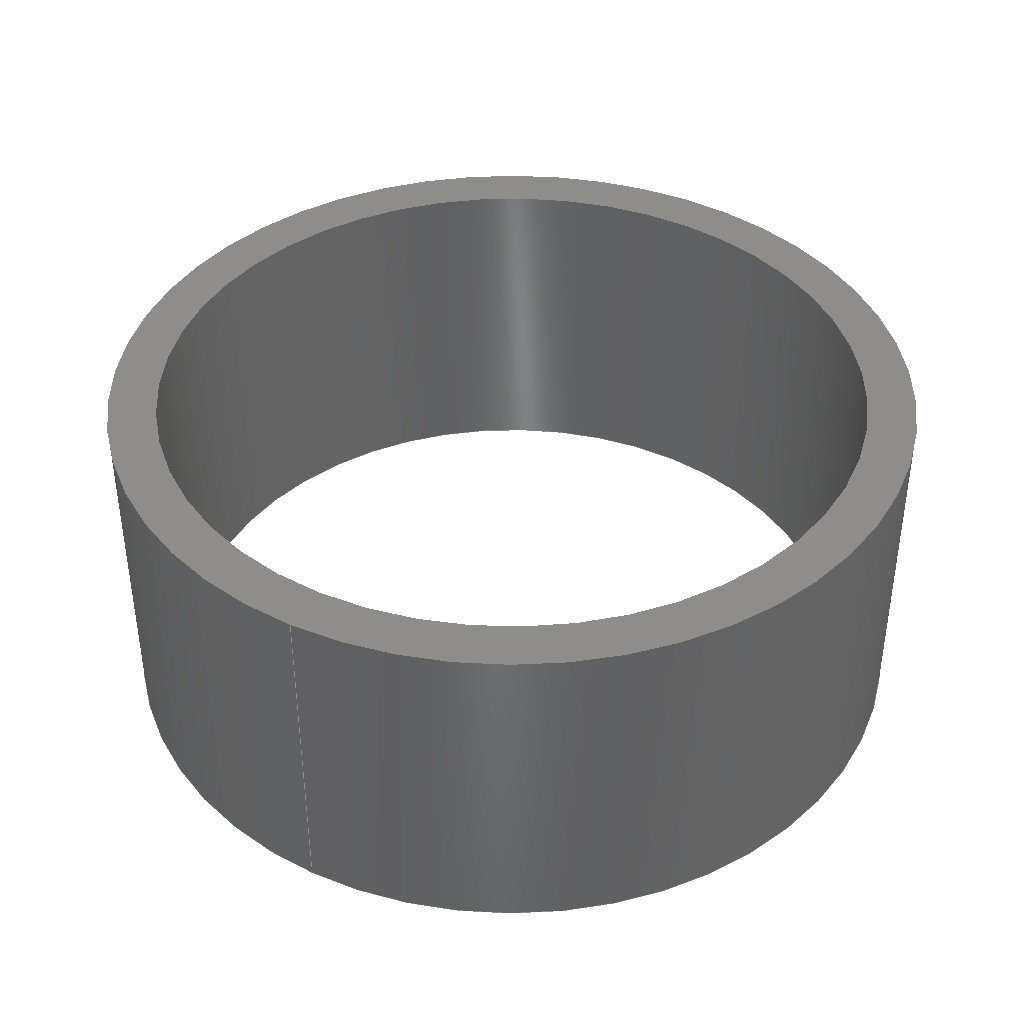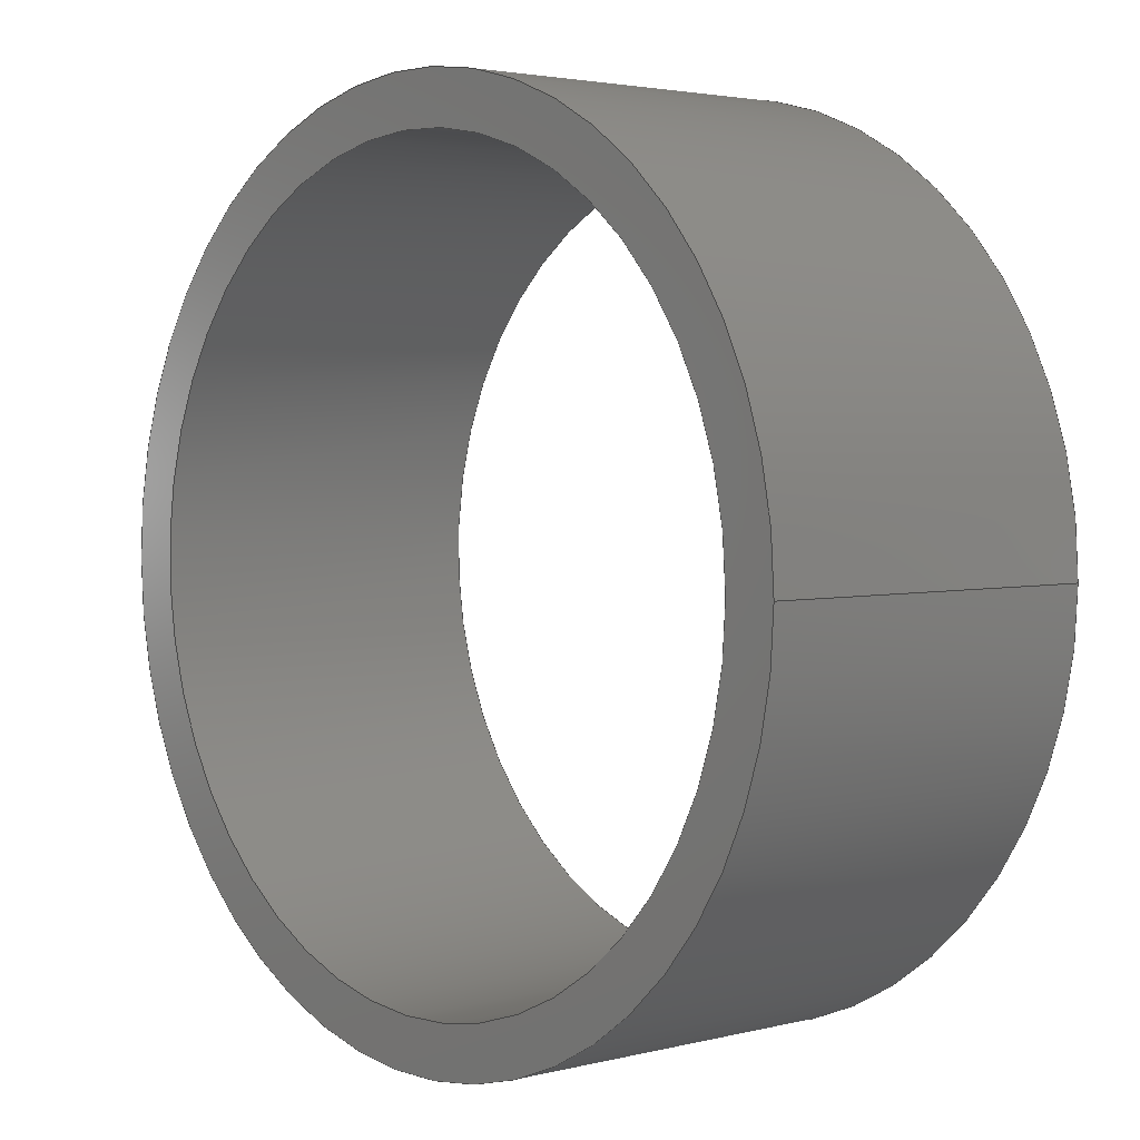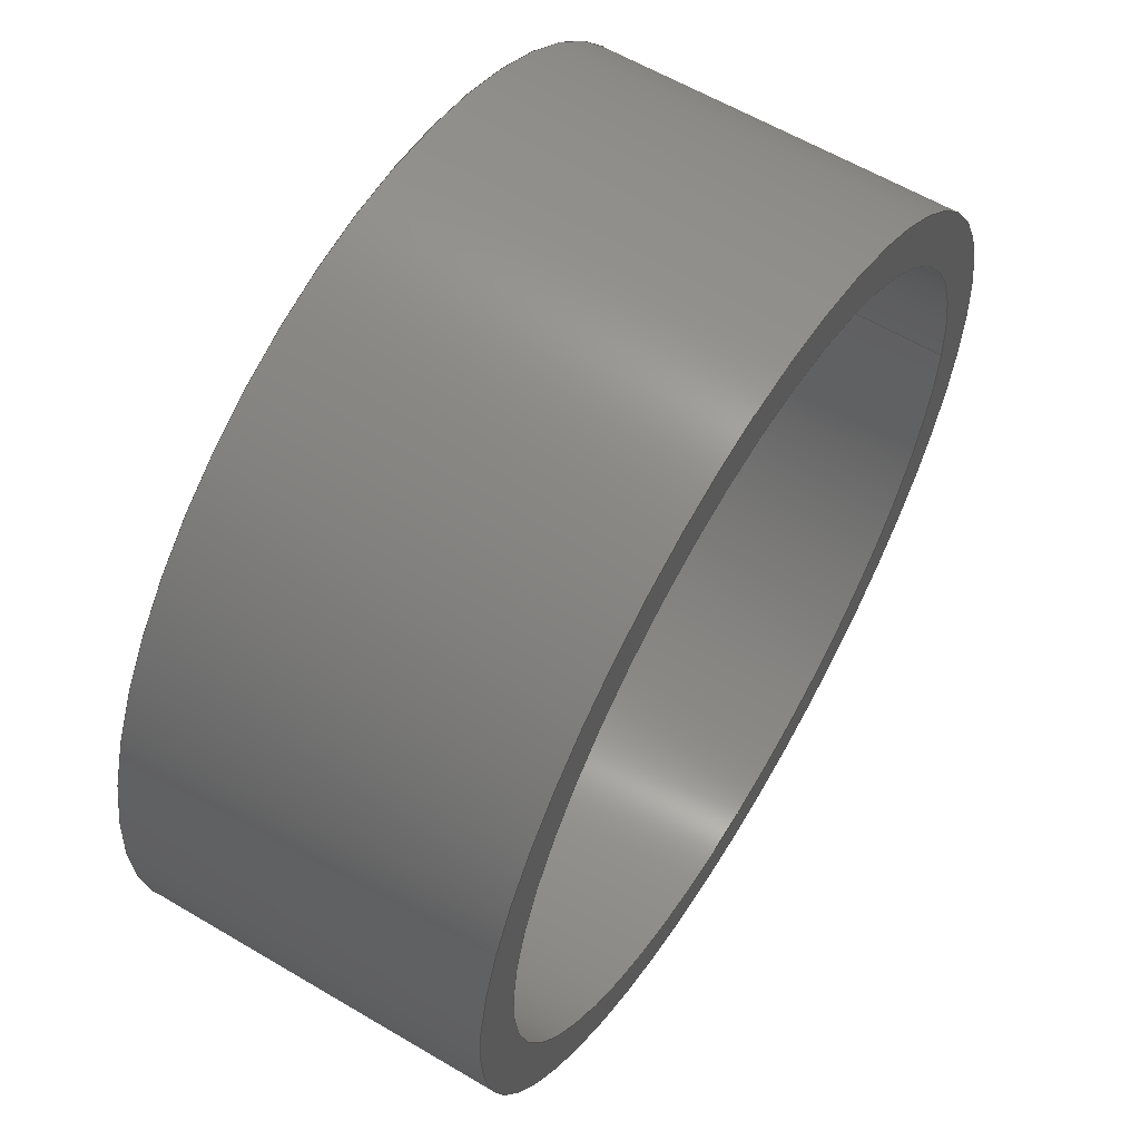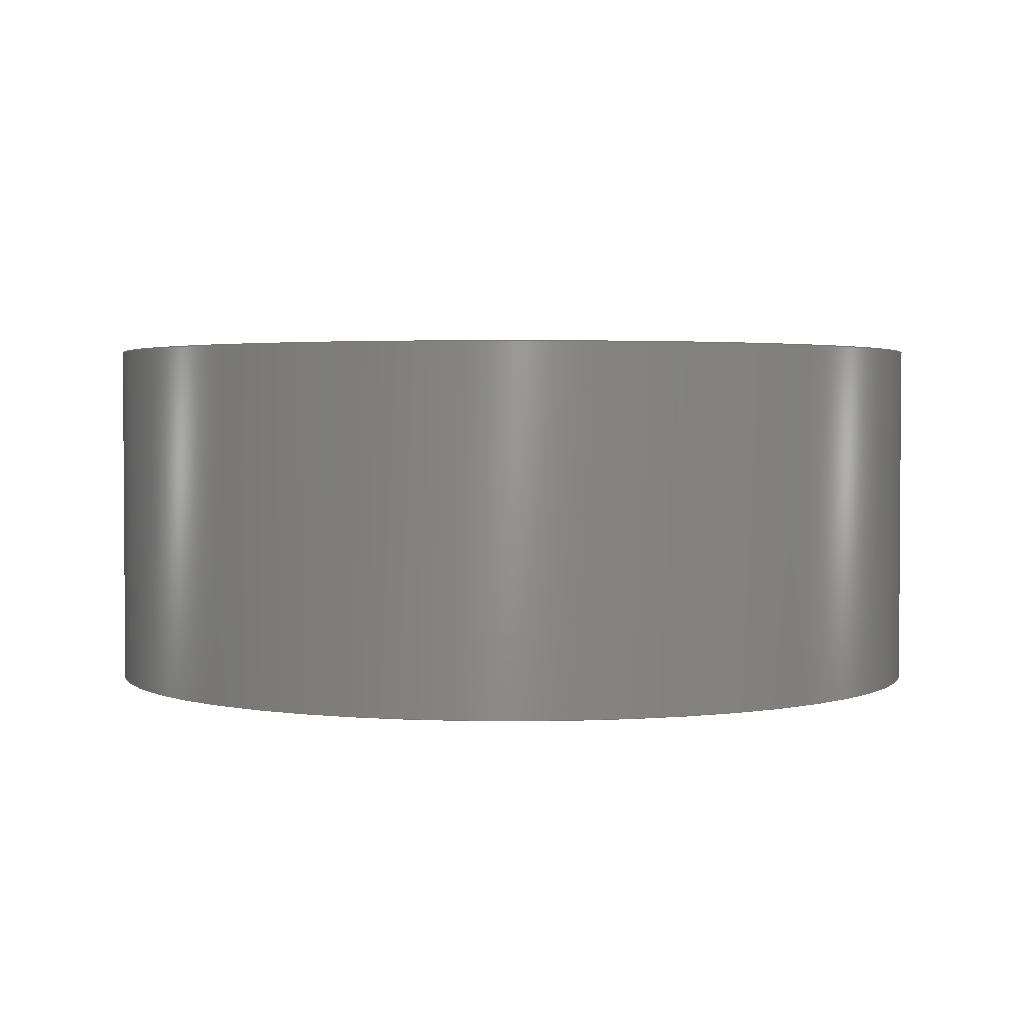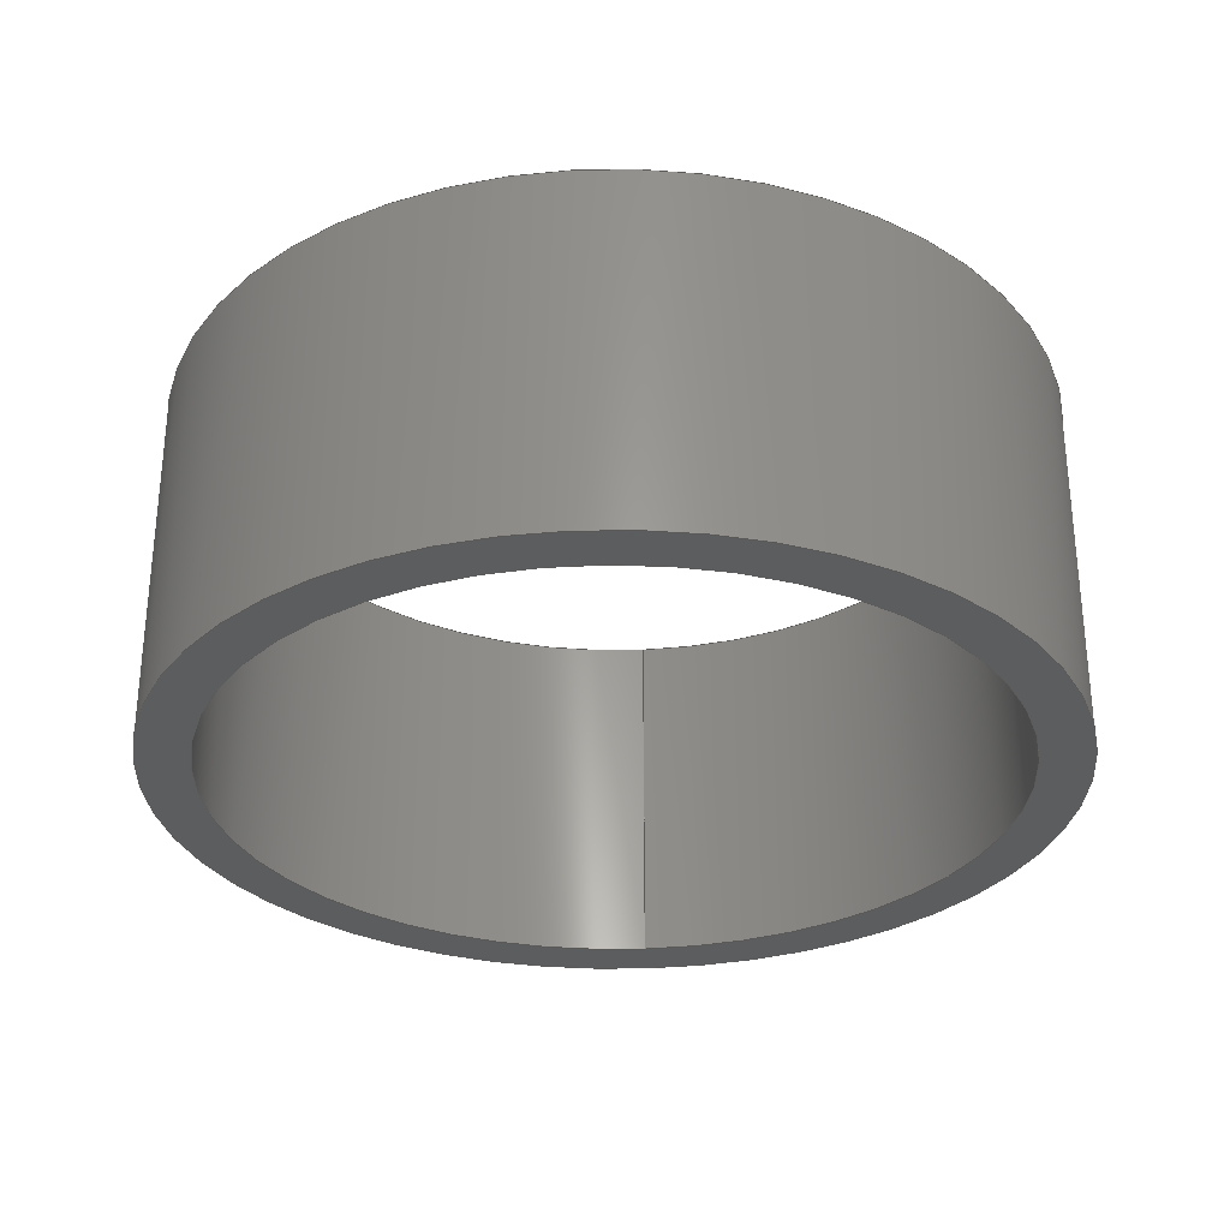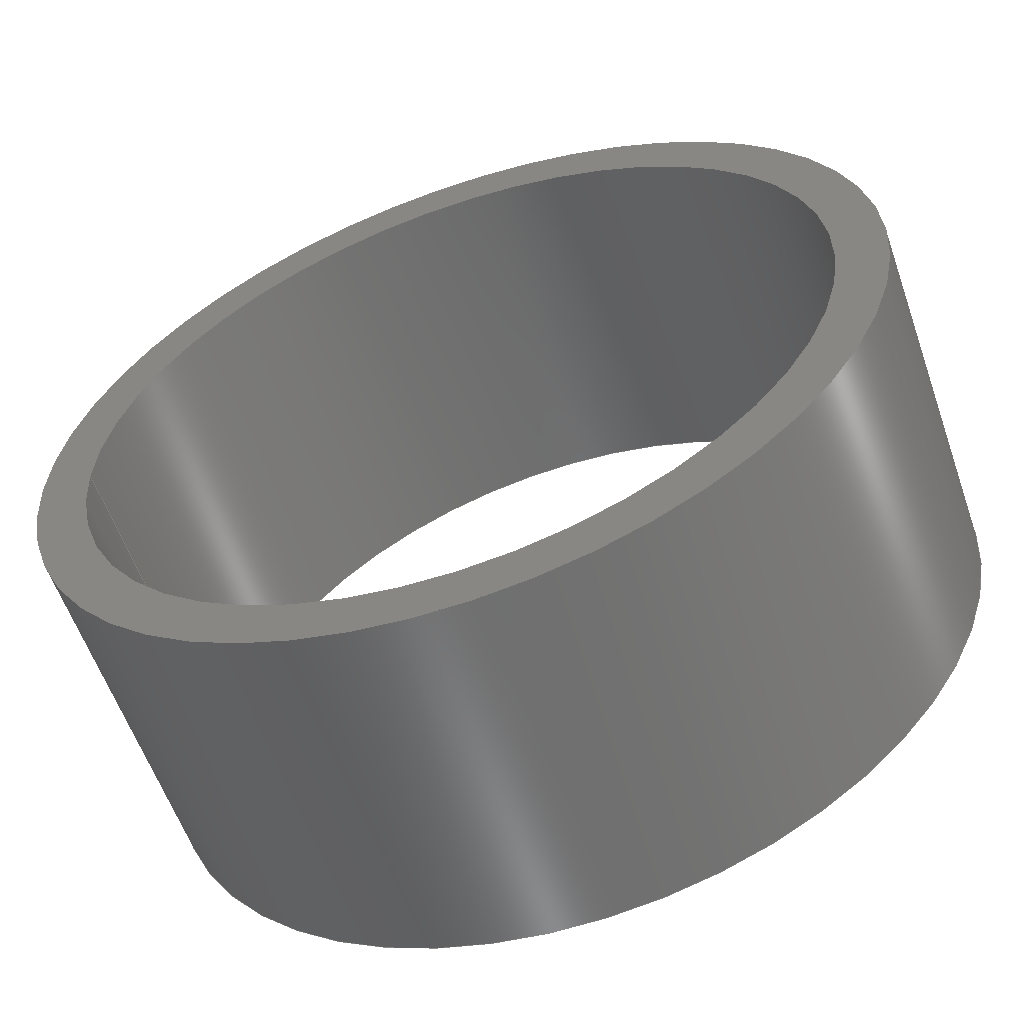
<metadata>
{"format":"step","ext":"step","renderer":"f3d","projection":"perspective","resolution":1024,"background":"white","views":[{"elev":39.9,"azim":-61.0,"up":"+Z"},{"elev":3.0,"azim":-131.1,"up":"+Y"},{"elev":60.0,"azim":121.3,"up":"+Y"},{"elev":2.4,"azim":-177.3,"up":"+Z"},{"elev":-30.3,"azim":94.7,"up":"+Z"},{"elev":-58.9,"azim":19.2,"up":"+Y"}]}
</metadata>
<code>
ISO-10303-21;
DATA;
#1=MECHANICAL_DESIGN_GEOMETRIC_PRESENTATION_REPRESENTATION('',(#11,#12),
#138);
#2=CONTEXT_DEPENDENT_OVER_RIDING_STYLED_ITEM('',(#163),#149,#12,(#6));
#3=MAPPED_ITEM('',#4,#88);
#4=REPRESENTATION_MAP(#88,#148);
#5=ITEM_DEFINED_TRANSFORMATION($,$,#78,#87);
#6=(
REPRESENTATION_RELATIONSHIP($,$,#149,#148)
REPRESENTATION_RELATIONSHIP_WITH_TRANSFORMATION(#5)
SHAPE_REPRESENTATION_RELATIONSHIP()
);
#7=CONTEXT_DEPENDENT_SHAPE_REPRESENTATION(#6,#147);
#8=NEXT_ASSEMBLY_USAGE_OCCURRENCE('PVC 40mm Pressure Pipe Spacer:1',
'PVC 40mm Pressure Pipe Spacer:1','PVC 40mm Pressure Pipe Spacer:1',#151,
#152,'PVC 40mm Pressure Pipe Spacer:1');
#9=SHAPE_REPRESENTATION_RELATIONSHIP('SRR','None',#149,#10);
#10=ADVANCED_BREP_SHAPE_REPRESENTATION('',(#13),#137);
#11=STYLED_ITEM('',(#163),#13);
#12=STYLED_ITEM('',(#164),#3);
#13=MANIFOLD_SOLID_BREP('Body1',#64);
#14=FACE_BOUND('',#25,.T.);
#15=FACE_BOUND('',#27,.T.);
#16=PLANE('',#85);
#17=PLANE('',#86);
#18=FACE_OUTER_BOUND('',#22,.T.);
#19=FACE_OUTER_BOUND('',#23,.T.);
#20=FACE_OUTER_BOUND('',#24,.T.);
#21=FACE_OUTER_BOUND('',#26,.T.);
#22=EDGE_LOOP('',(#46,#47,#48,#49));
#23=EDGE_LOOP('',(#50,#51,#52,#53));
#24=EDGE_LOOP('',(#54));
#25=EDGE_LOOP('',(#55));
#26=EDGE_LOOP('',(#56));
#27=EDGE_LOOP('',(#57));
#28=LINE('',#121,#30);
#29=LINE('',#127,#31);
#30=VECTOR('',#97,21.5);
#31=VECTOR('',#104,24.35);
#32=CIRCLE('',#80,21.5);
#33=CIRCLE('',#81,21.5);
#34=CIRCLE('',#83,24.35);
#35=CIRCLE('',#84,24.35);
#36=VERTEX_POINT('',#118);
#37=VERTEX_POINT('',#120);
#38=VERTEX_POINT('',#124);
#39=VERTEX_POINT('',#126);
#40=EDGE_CURVE('',#36,#36,#32,.T.);
#41=EDGE_CURVE('',#36,#37,#28,.T.);
#42=EDGE_CURVE('',#37,#37,#33,.T.);
#43=EDGE_CURVE('',#38,#38,#34,.T.);
#44=EDGE_CURVE('',#38,#39,#29,.T.);
#45=EDGE_CURVE('',#39,#39,#35,.T.);
#46=ORIENTED_EDGE('',*,*,#40,.F.);
#47=ORIENTED_EDGE('',*,*,#41,.T.);
#48=ORIENTED_EDGE('',*,*,#42,.T.);
#49=ORIENTED_EDGE('',*,*,#41,.F.);
#50=ORIENTED_EDGE('',*,*,#43,.F.);
#51=ORIENTED_EDGE('',*,*,#44,.T.);
#52=ORIENTED_EDGE('',*,*,#45,.T.);
#53=ORIENTED_EDGE('',*,*,#44,.F.);
#54=ORIENTED_EDGE('',*,*,#43,.T.);
#55=ORIENTED_EDGE('',*,*,#40,.T.);
#56=ORIENTED_EDGE('',*,*,#45,.F.);
#57=ORIENTED_EDGE('',*,*,#42,.F.);
#58=CYLINDRICAL_SURFACE('',#79,21.5);
#59=CYLINDRICAL_SURFACE('',#82,24.35);
#60=ADVANCED_FACE('',(#18),#58,.F.);
#61=ADVANCED_FACE('',(#19),#59,.T.);
#62=ADVANCED_FACE('',(#20,#14),#16,.T.);
#63=ADVANCED_FACE('',(#21,#15),#17,.F.);
#64=CLOSED_SHELL('',(#60,#61,#62,#63));
#65=DERIVED_UNIT_ELEMENT(#67,1);
#66=DERIVED_UNIT_ELEMENT(#140,3);
#67=(
MASS_UNIT()
NAMED_UNIT(*)
SI_UNIT(.KILO.,.GRAM.)
);
#68=DERIVED_UNIT((#65,#66));
#69=MEASURE_REPRESENTATION_ITEM('density measure',
POSITIVE_RATIO_MEASURE(7850),#68);
#70=PROPERTY_DEFINITION_REPRESENTATION(#75,#72);
#71=PROPERTY_DEFINITION_REPRESENTATION(#76,#73);
#72=REPRESENTATION('material name',(#74),#137);
#73=REPRESENTATION('density',(#69),#137);
#74=DESCRIPTIVE_REPRESENTATION_ITEM('Steel','Steel');
#75=PROPERTY_DEFINITION('material property','material name',#152);
#76=PROPERTY_DEFINITION('material property','density of part',#152);
#77=AXIS2_PLACEMENT_3D('placement',#115,#89,#90);
#78=AXIS2_PLACEMENT_3D('placement',#116,#91,#92);
#79=AXIS2_PLACEMENT_3D('',#117,#93,#94);
#80=AXIS2_PLACEMENT_3D('',#119,#95,#96);
#81=AXIS2_PLACEMENT_3D('',#122,#98,#99);
#82=AXIS2_PLACEMENT_3D('',#123,#100,#101);
#83=AXIS2_PLACEMENT_3D('',#125,#102,#103);
#84=AXIS2_PLACEMENT_3D('',#128,#105,#106);
#85=AXIS2_PLACEMENT_3D('',#129,#107,#108);
#86=AXIS2_PLACEMENT_3D('',#130,#109,#110);
#87=AXIS2_PLACEMENT_3D('',#131,#111,#112);
#88=AXIS2_PLACEMENT_3D('',#132,#113,#114);
#89=DIRECTION('axis',(0,0,1));
#90=DIRECTION('refdir',(1,0,0));
#91=DIRECTION('axis',(0,0,1));
#92=DIRECTION('refdir',(1,0,0));
#93=DIRECTION('center_axis',(0,0,1));
#94=DIRECTION('ref_axis',(1,0,0));
#95=DIRECTION('center_axis',(0,0,-1));
#96=DIRECTION('ref_axis',(1,0,0));
#97=DIRECTION('',(0,0,-1));
#98=DIRECTION('center_axis',(0,0,-1));
#99=DIRECTION('ref_axis',(1,0,0));
#100=DIRECTION('center_axis',(0,0,1));
#101=DIRECTION('ref_axis',(1,0,0));
#102=DIRECTION('center_axis',(0,0,1));
#103=DIRECTION('ref_axis',(1,0,0));
#104=DIRECTION('',(0,0,-1));
#105=DIRECTION('center_axis',(0,0,1));
#106=DIRECTION('ref_axis',(1,0,0));
#107=DIRECTION('center_axis',(0,0,1));
#108=DIRECTION('ref_axis',(1,0,0));
#109=DIRECTION('center_axis',(0,0,1));
#110=DIRECTION('ref_axis',(1,0,0));
#111=DIRECTION('',(0,0,1));
#112=DIRECTION('',(1,0,0));
#113=DIRECTION('center_axis',(0,0,1));
#114=DIRECTION('ref_axis',(1,0,0));
#115=CARTESIAN_POINT('',(0,0,0));
#116=CARTESIAN_POINT('',(0,0,0));
#117=CARTESIAN_POINT('Origin',(0,0,0));
#118=CARTESIAN_POINT('',(-21.5,-2.633e-15,20));
#119=CARTESIAN_POINT('Origin',(0,0,20));
#120=CARTESIAN_POINT('',(-21.5,-2.633e-15,0));
#121=CARTESIAN_POINT('',(-21.5,-2.633e-15,0));
#122=CARTESIAN_POINT('Origin',(0,0,0));
#123=CARTESIAN_POINT('Origin',(0,0,0));
#124=CARTESIAN_POINT('',(-24.35,-2.982e-15,20));
#125=CARTESIAN_POINT('Origin',(0,0,20));
#126=CARTESIAN_POINT('',(-24.35,-2.982e-15,0));
#127=CARTESIAN_POINT('',(-24.35,-2.982e-15,0));
#128=CARTESIAN_POINT('Origin',(0,0,0));
#129=CARTESIAN_POINT('Origin',(0,0,20));
#130=CARTESIAN_POINT('Origin',(0,0,0));
#131=CARTESIAN_POINT('',(0,0,0));
#132=CARTESIAN_POINT('Origin',(0,0,0));
#133=UNCERTAINTY_MEASURE_WITH_UNIT(LENGTH_MEASURE(0.01),#139,
'DISTANCE_ACCURACY_VALUE',
'Maximum model space distance between geometric entities at asserted c
onnectivities');
#134=UNCERTAINTY_MEASURE_WITH_UNIT(LENGTH_MEASURE(0.01),#139,
'DISTANCE_ACCURACY_VALUE',
'Maximum model space distance between geometric entities at asserted c
onnectivities');
#135=UNCERTAINTY_MEASURE_WITH_UNIT(LENGTH_MEASURE(0.01),#139,
'DISTANCE_ACCURACY_VALUE',
'Maximum model space distance between geometric entities at asserted c
onnectivities');
#136=(
GEOMETRIC_REPRESENTATION_CONTEXT(3)
GLOBAL_UNCERTAINTY_ASSIGNED_CONTEXT((#133))
GLOBAL_UNIT_ASSIGNED_CONTEXT((#139,#141,#142))
REPRESENTATION_CONTEXT('','3D')
);
#137=(
GEOMETRIC_REPRESENTATION_CONTEXT(3)
GLOBAL_UNCERTAINTY_ASSIGNED_CONTEXT((#134))
GLOBAL_UNIT_ASSIGNED_CONTEXT((#139,#141,#142))
REPRESENTATION_CONTEXT('','3D')
);
#138=(
GEOMETRIC_REPRESENTATION_CONTEXT(3)
GLOBAL_UNCERTAINTY_ASSIGNED_CONTEXT((#135))
GLOBAL_UNIT_ASSIGNED_CONTEXT((#139,#141,#142))
REPRESENTATION_CONTEXT('','3D')
);
#139=(
LENGTH_UNIT()
NAMED_UNIT(*)
SI_UNIT(.MILLI.,.METRE.)
);
#140=(
LENGTH_UNIT()
NAMED_UNIT(*)
SI_UNIT($,.METRE.)
);
#141=(
NAMED_UNIT(*)
PLANE_ANGLE_UNIT()
SI_UNIT($,.RADIAN.)
);
#142=(
NAMED_UNIT(*)
SI_UNIT($,.STERADIAN.)
SOLID_ANGLE_UNIT()
);
#143=SHAPE_DEFINITION_REPRESENTATION(#145,#148);
#144=SHAPE_DEFINITION_REPRESENTATION(#146,#149);
#145=PRODUCT_DEFINITION_SHAPE('',$,#151);
#146=PRODUCT_DEFINITION_SHAPE('',$,#152);
#147=PRODUCT_DEFINITION_SHAPE($,$,#8);
#148=SHAPE_REPRESENTATION('',(#77,#87),#136);
#149=SHAPE_REPRESENTATION('',(#78),#137);
#150=PRODUCT_DEFINITION_CONTEXT('part definition',#158,'design');
#151=PRODUCT_DEFINITION('20mm Spacer - PVC 40mm Pressure Pipe Spacer',
'20mm Spacer - PVC 40mm Pressure Pipe Spacer v1',#153,#150);
#152=PRODUCT_DEFINITION('PVC 40mm Pressure Pipe Spacer',
'PVC 40mm Pressure Pipe Spacer',#154,#150);
#153=PRODUCT_DEFINITION_FORMATION('',$,#160);
#154=PRODUCT_DEFINITION_FORMATION('',$,#161);
#155=PRODUCT_RELATED_PRODUCT_CATEGORY(
'20mm Spacer - PVC 40mm Pressure Pipe Spacer v1',
'20mm Spacer - PVC 40mm Pressure Pipe Spacer v1',(#160));
#156=PRODUCT_RELATED_PRODUCT_CATEGORY('PVC 40mm Pressure Pipe Spacer',
'PVC 40mm Pressure Pipe Spacer',(#161));
#157=APPLICATION_PROTOCOL_DEFINITION('international standard',
'automotive_design',2009,#158);
#158=APPLICATION_CONTEXT(
'Core Data for Automotive Mechanical Design Process');
#159=PRODUCT_CONTEXT('part definition',#158,'mechanical');
#160=PRODUCT('20mm Spacer - PVC 40mm Pressure Pipe Spacer',
'20mm Spacer - PVC 40mm Pressure Pipe Spacer v1',$,(#159));
#161=PRODUCT('PVC 40mm Pressure Pipe Spacer',
'PVC 40mm Pressure Pipe Spacer',$,(#159));
#162=PRESENTATION_STYLE_ASSIGNMENT((#165));
#163=PRESENTATION_STYLE_ASSIGNMENT((#166));
#164=PRESENTATION_STYLE_ASSIGNMENT((NULL_STYLE(.NULL.)));
#165=SURFACE_STYLE_USAGE(.BOTH.,#167);
#166=SURFACE_STYLE_USAGE(.BOTH.,#168);
#167=SURFACE_SIDE_STYLE('',(#169));
#168=SURFACE_SIDE_STYLE('',(#170));
#169=SURFACE_STYLE_FILL_AREA(#171);
#170=SURFACE_STYLE_FILL_AREA(#172);
#171=FILL_AREA_STYLE('Steel - Satin',(#173));
#172=FILL_AREA_STYLE('Acetal Resin (White)',(#174));
#173=FILL_AREA_STYLE_COLOUR('Steel - Satin',#175);
#174=FILL_AREA_STYLE_COLOUR('Acetal Resin (White)',#176);
#175=COLOUR_RGB('Steel - Satin',0.6275,0.6275,0.6275);
#176=COLOUR_RGB('Acetal Resin (White)',0.9725,0.9686,
0.9294);
ENDSEC;
END-ISO-10303-21;

</code>
